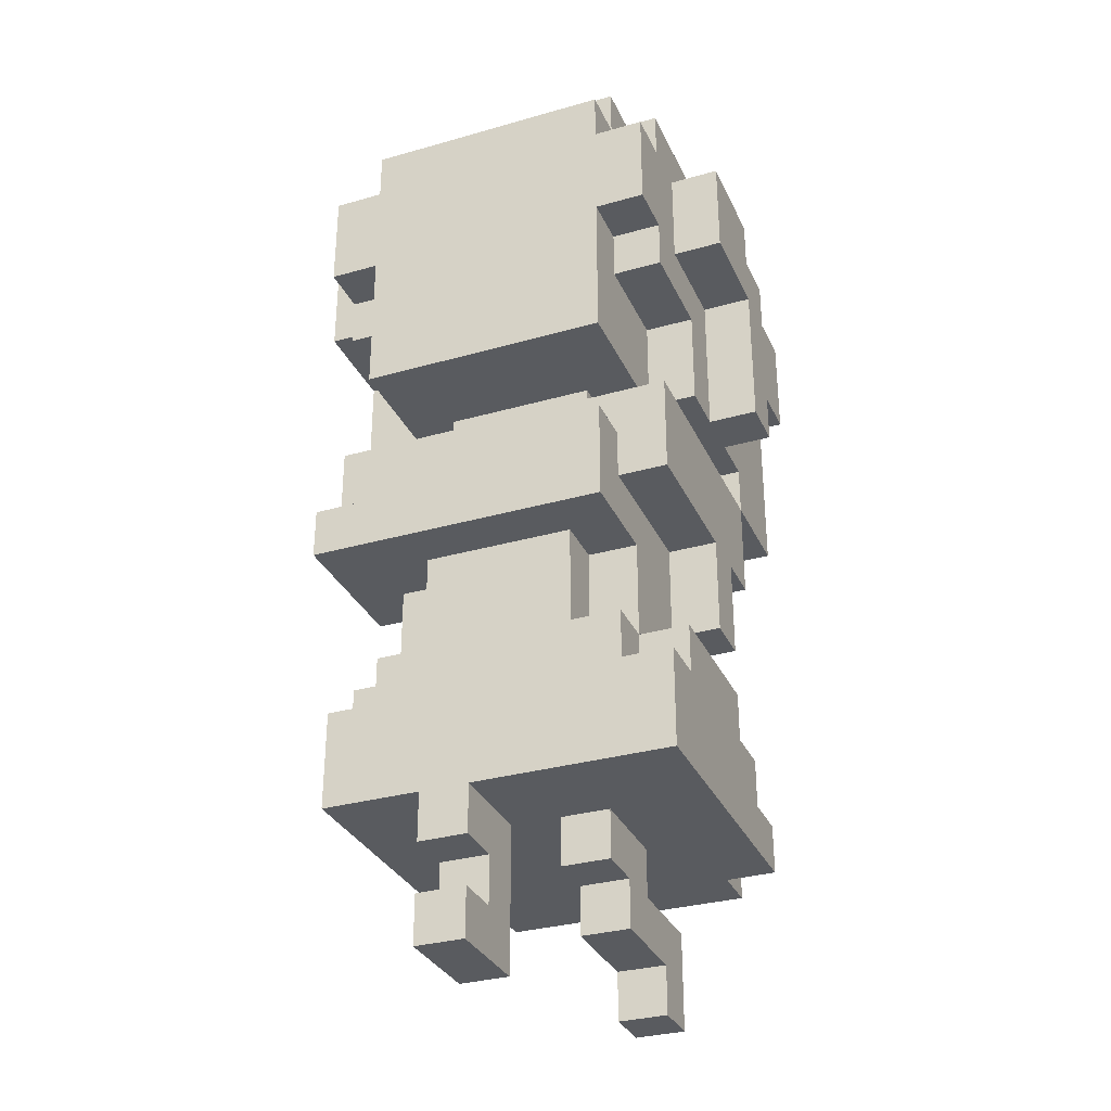
<metadata>
{"format":"obj","ext":"obj","renderer":"f3d","projection":"perspective","resolution":1024,"background":"white","views":[{"elev":-32.0,"azim":21.8,"up":"+Y"}]}
</metadata>
<code>
g tea01_walk
v -6 17 2
v -6 17 1
v -6 18 1
v -6 18 -0
v -6 20 4
v -6 20 2
v -6 20 1
v -6 20 -0
v -6 21 2
v -6 21 1
v -6 22 4
v -6 22 2
v -5 8 5
v -5 8 -1
v -5 9 -0
v -5 9 -1
v -5 10 5
v -5 10 4
v -5 10 1
v -5 10 -0
v -5 11 4
v -5 11 1
v -5 13 6
v -5 13 3
v -5 14 6
v -5 14 5
v -5 14 3
v -5 14 -0
v -5 16 5
v -5 16 -0
v -5 16 -2
v -5 17 3
v -5 17 2
v -5 17 1
v -5 17 -0
v -5 18 3
v -5 18 2
v -5 18 1
v -5 18 -0
v -5 19 5
v -5 19 4
v -5 19 3
v -5 20 6
v -5 20 5
v -5 20 4
v -5 20 2
v -5 20 1
v -5 20 -0
v -5 21 2
v -5 21 1
v -5 21 -1
v -5 21 -2
v -5 22 6
v -5 22 5
v -5 22 4
v -5 22 2
v -5 22 -0
v -5 22 -1
v -5 23 5
v -5 23 -0
v -4 8 -1
v -4 8 -2
v -4 9 -0
v -4 9 -1
v -4 9 -2
v -4 10 5
v -4 10 4
v -4 10 1
v -4 10 -0
v -4 10 -1
v -4 11 5
v -4 11 4
v -4 11 1
v -4 11 -0
v -4 12 4
v -4 12 1
v -4 13 4
v -4 13 3
v -4 13 1
v -4 13 -0
v -4 14 6
v -4 14 5
v -4 14 3
v -4 14 -0
v -4 15 6
v -4 15 5
v -4 15 -0
v -4 15 -2
v -4 16 -0
v -4 16 -2
v -4 17 6
v -4 17 4
v -4 17 3
v -4 18 4
v -4 18 3
v -4 19 5
v -4 19 4
v -4 19 3
v -4 20 6
v -4 20 5
v -4 21 -1
v -4 21 -2
v -4 22 6
v -4 22 5
v -4 22 -0
v -4 22 -1
v -4 22 -2
v -4 23 6
v -4 23 5
v -4 23 -0
v -4 23 -1
v -4 24 5
v -4 24 -0
v -3 5 5
v -3 5 3
v -3 6 5
v -3 6 4
v -3 6 3
v -3 7 5
v -3 7 4
v -3 8 5
v -3 8 3
v -3 10 -0
v -3 10 -1
v -3 11 5
v -3 11 4
v -3 11 1
v -3 11 -0
v -3 11 -1
v -3 12 5
v -3 12 4
v -3 12 1
v -3 12 -0
v -3 13 5
v -3 13 4
v -3 13 1
v -3 13 -0
v -3 16 4
v -3 16 1
v -3 17 4
v -3 17 1
v -1 5 -0
v -1 5 -1
v -1 6 2
v -1 6 -0
v -1 7 3
v -1 7 2
v -1 7 1
v -1 7 -0
v -1 7 -1
v -1 8 3
v -1 8 1
v -2 5 5
v -2 5 3
v -2 6 5
v -2 6 4
v -2 6 3
v -2 7 5
v -2 7 4
v -2 8 5
v -2 8 3
v 0 5 -0
v 0 5 -1
v 0 6 2
v 0 6 -0
v 0 7 3
v 0 7 2
v 0 7 1
v 0 7 -0
v 0 7 -1
v 0 8 3
v 0 8 1
v 0 10 -0
v 0 10 -1
v 0 11 5
v 0 11 4
v 0 11 1
v 0 11 -0
v 0 11 -1
v 0 12 5
v 0 12 4
v 0 12 1
v 0 12 -0
v 0 13 5
v 0 13 4
v 0 13 1
v 0 13 -0
v 0 16 4
v 0 16 1
v 0 17 4
v 0 17 1
v 1 8 -1
v 1 8 -2
v 1 9 -0
v 1 9 -1
v 1 9 -2
v 1 10 5
v 1 10 4
v 1 10 1
v 1 10 -0
v 1 10 -1
v 1 11 5
v 1 11 4
v 1 11 1
v 1 11 -0
v 1 12 4
v 1 12 2
v 1 12 1
v 1 13 6
v 1 13 4
v 1 13 2
v 1 13 1
v 1 13 -0
v 1 14 5
v 1 14 2
v 1 14 1
v 1 14 -0
v 1 15 6
v 1 15 5
v 1 15 -0
v 1 15 -2
v 1 16 -0
v 1 16 -2
v 1 17 6
v 1 17 4
v 1 17 3
v 1 18 4
v 1 18 3
v 1 19 5
v 1 19 4
v 1 19 3
v 1 20 6
v 1 20 5
v 1 21 -1
v 1 21 -2
v 1 22 6
v 1 22 5
v 1 22 -0
v 1 22 -1
v 1 22 -2
v 1 23 6
v 1 23 5
v 1 23 -0
v 1 23 -1
v 1 24 5
v 1 24 -0
v 2 8 5
v 2 8 -1
v 2 9 -0
v 2 9 -1
v 2 10 5
v 2 10 4
v 2 10 1
v 2 10 -0
v 2 11 4
v 2 11 1
v 2 12 2
v 2 12 1
v 2 14 5
v 2 14 2
v 2 14 1
v 2 14 -0
v 2 15 2
v 2 15 1
v 2 16 5
v 2 16 -0
v 2 16 -2
v 2 17 3
v 2 17 2
v 2 17 1
v 2 17 -0
v 2 18 3
v 2 18 2
v 2 18 1
v 2 18 -0
v 2 19 5
v 2 19 4
v 2 19 3
v 2 20 6
v 2 20 5
v 2 20 4
v 2 20 2
v 2 20 1
v 2 20 -0
v 2 21 2
v 2 21 1
v 2 21 -1
v 2 21 -2
v 2 22 6
v 2 22 5
v 2 22 4
v 2 22 2
v 2 22 -0
v 2 22 -1
v 2 23 5
v 2 23 -0
v 3 17 2
v 3 17 1
v 3 18 1
v 3 18 -0
v 3 20 4
v 3 20 2
v 3 20 1
v 3 20 -0
v 3 21 2
v 3 21 1
v 3 22 4
v 3 22 2
v -5 13 6
v -5 14 6
v -5 20 6
v -5 22 6
v -4 13 6
v -4 14 6
v -4 15 6
v -4 17 6
v -4 20 6
v -4 22 6
v -4 23 6
v -3 19 6
v -3 20 6
v -3 21 6
v -2 19 6
v -2 20 6
v -1 18 6
v -1 20 6
v 0 18 6
v 0 20 6
v 1 13 6
v 1 15 6
v 1 17 6
v 1 20 6
v 1 21 6
v 1 22 6
v 1 23 6
v 2 20 6
v 2 22 6
v -5 8 5
v -5 10 5
v -5 14 5
v -5 16 5
v -5 19 5
v -5 20 5
v -5 22 5
v -5 23 5
v -4 10 5
v -4 11 5
v -4 14 5
v -4 15 5
v -4 19 5
v -4 20 5
v -4 22 5
v -4 23 5
v -4 24 5
v -3 5 5
v -3 6 5
v -3 7 5
v -3 8 5
v -3 11 5
v -3 12 5
v -3 13 5
v -2 5 5
v -2 6 5
v -2 7 5
v -2 8 5
v 0 11 5
v 0 12 5
v 0 13 5
v 1 10 5
v 1 11 5
v 1 14 5
v 1 15 5
v 1 19 5
v 1 20 5
v 1 22 5
v 1 23 5
v 1 24 5
v 2 8 5
v 2 10 5
v 2 14 5
v 2 16 5
v 2 19 5
v 2 20 5
v 2 22 5
v 2 23 5
v -6 20 4
v -6 22 4
v -5 10 4
v -5 11 4
v -5 20 4
v -5 22 4
v -4 10 4
v -4 11 4
v -4 12 4
v -4 13 4
v -3 6 4
v -3 7 4
v -3 11 4
v -3 12 4
v -3 13 4
v -3 16 4
v -3 17 4
v -2 6 4
v -2 7 4
v 0 11 4
v 0 12 4
v 0 13 4
v 0 16 4
v 0 17 4
v 1 10 4
v 1 11 4
v 1 12 4
v 1 13 4
v 2 10 4
v 2 11 4
v 2 20 4
v 2 22 4
v 3 20 4
v 3 22 4
v -5 17 3
v -5 18 3
v -5 19 3
v -4 17 3
v -4 18 3
v -4 19 3
v -1 7 3
v -1 8 3
v 0 7 3
v 0 8 3
v 1 17 3
v 1 18 3
v 1 19 3
v 2 17 3
v 2 18 3
v 2 19 3
v -6 17 2
v -6 20 2
v -5 17 2
v -5 18 2
v -5 20 2
v -1 6 2
v -1 7 2
v 0 6 2
v 0 7 2
v 1 12 2
v 1 13 2
v 1 14 2
v 2 12 2
v 2 14 2
v 2 17 2
v 2 18 2
v 2 20 2
v 3 17 2
v 3 20 2
v -5 16 -0
v -5 17 -0
v -1 5 -0
v -1 6 -0
v 0 5 -0
v 0 6 -0
v 2 16 -0
v 2 17 -0
v -5 13 3
v -5 14 3
v -4 13 3
v -4 14 3
v -3 5 3
v -3 6 3
v -3 8 3
v -2 5 3
v -2 6 3
v -2 8 3
v -6 21 2
v -6 22 2
v -5 21 2
v -5 22 2
v 2 21 2
v 2 22 2
v 3 21 2
v 3 22 2
v -6 17 1
v -6 18 1
v -6 20 1
v -6 21 1
v -5 10 1
v -5 11 1
v -5 17 1
v -5 18 1
v -5 20 1
v -5 21 1
v -4 10 1
v -4 11 1
v -4 12 1
v -4 13 1
v -3 11 1
v -3 12 1
v -3 13 1
v -3 16 1
v -3 17 1
v -1 7 1
v -1 8 1
v 0 7 1
v 0 8 1
v 0 11 1
v 0 12 1
v 0 13 1
v 0 16 1
v 0 17 1
v 1 10 1
v 1 11 1
v 1 12 1
v 1 13 1
v 1 14 1
v 2 10 1
v 2 11 1
v 2 12 1
v 2 14 1
v 2 17 1
v 2 18 1
v 2 20 1
v 2 21 1
v 3 17 1
v 3 18 1
v 3 20 1
v 3 21 1
v -6 18 -0
v -6 20 -0
v -5 9 -0
v -5 10 -0
v -5 14 -0
v -5 16 -0
v -5 18 -0
v -5 20 -0
v -5 22 -0
v -5 23 -0
v -4 9 -0
v -4 10 -0
v -4 11 -0
v -4 13 -0
v -4 14 -0
v -4 15 -0
v -4 16 -0
v -4 22 -0
v -4 23 -0
v -4 24 -0
v -3 10 -0
v -3 11 -0
v -3 12 -0
v -3 13 -0
v 0 10 -0
v 0 11 -0
v 0 12 -0
v 0 13 -0
v 1 9 -0
v 1 10 -0
v 1 11 -0
v 1 13 -0
v 1 14 -0
v 1 15 -0
v 1 16 -0
v 1 22 -0
v 1 23 -0
v 1 24 -0
v 2 9 -0
v 2 10 -0
v 2 14 -0
v 2 16 -0
v 2 18 -0
v 2 20 -0
v 2 22 -0
v 2 23 -0
v 3 18 -0
v 3 20 -0
v -5 8 -1
v -5 9 -1
v -5 21 -1
v -5 22 -1
v -4 8 -1
v -4 9 -1
v -4 10 -1
v -4 21 -1
v -4 22 -1
v -4 23 -1
v -3 10 -1
v -3 11 -1
v -1 5 -1
v -1 7 -1
v 0 5 -1
v 0 7 -1
v 0 10 -1
v 0 11 -1
v 1 8 -1
v 1 9 -1
v 1 10 -1
v 1 21 -1
v 1 22 -1
v 1 23 -1
v 2 8 -1
v 2 9 -1
v 2 21 -1
v 2 22 -1
v -5 16 -2
v -5 21 -2
v -4 8 -2
v -4 9 -2
v -4 15 -2
v -4 16 -2
v -4 21 -2
v -4 22 -2
v 1 8 -2
v 1 9 -2
v 1 15 -2
v 1 16 -2
v 1 21 -2
v 1 22 -2
v 2 16 -2
v 2 21 -2
v -3 5 5
v -2 5 5
v -3 5 3
v -2 5 3
v -1 5 -0
v 0 5 -0
v -1 5 -1
v 0 5 -1
v -1 6 2
v 0 6 2
v -1 6 -0
v 0 6 -0
v -3 7 5
v -2 7 5
v -3 7 4
v -2 7 4
v -1 7 3
v 0 7 3
v -1 7 2
v 0 7 2
v -5 8 5
v -3 8 5
v -2 8 5
v 2 8 5
v -3 8 3
v -2 8 3
v -1 8 3
v 0 8 3
v -1 8 1
v 0 8 1
v -5 8 -1
v -4 8 -1
v 1 8 -1
v 2 8 -1
v -4 8 -2
v 1 8 -2
v 1 12 2
v 2 12 2
v 1 12 1
v 2 12 1
v -5 13 6
v -4 13 6
v 1 13 6
v -3 13 5
v 0 13 5
v -4 13 4
v -3 13 4
v 0 13 4
v 1 13 4
v -5 13 3
v -4 13 3
v -4 13 1
v -3 13 1
v 0 13 1
v 1 13 1
v -4 13 -0
v -3 13 -0
v 0 13 -0
v 1 13 -0
v 1 14 5
v 2 14 5
v -5 14 3
v -4 14 3
v 1 14 2
v 2 14 2
v 1 14 1
v 2 14 1
v -5 14 -0
v -4 14 -0
v 1 14 -0
v 2 14 -0
v -4 15 -0
v 1 15 -0
v -4 15 -2
v 1 15 -2
v -5 16 -0
v -4 16 -0
v 1 16 -0
v 2 16 -0
v -5 16 -2
v -4 16 -2
v 1 16 -2
v 2 16 -2
v -4 17 6
v 1 17 6
v -3 17 5
v 0 17 5
v -4 17 4
v -3 17 4
v 0 17 4
v 1 17 4
v -5 17 3
v -4 17 3
v 1 17 3
v 2 17 3
v -6 17 2
v -5 17 2
v 2 17 2
v 3 17 2
v -6 17 1
v -5 17 1
v -3 17 1
v 0 17 1
v 2 17 1
v 3 17 1
v -5 17 -0
v 2 17 -0
v -6 18 1
v -5 18 1
v 2 18 1
v 3 18 1
v -6 18 -0
v -5 18 -0
v 2 18 -0
v 3 18 -0
v -5 19 5
v -4 19 5
v 1 19 5
v 2 19 5
v -5 19 4
v -4 19 4
v 1 19 4
v 2 19 4
v -5 19 3
v -4 19 3
v 1 19 3
v 2 19 3
v -5 20 6
v -4 20 6
v 1 20 6
v 2 20 6
v -5 20 5
v -4 20 5
v 1 20 5
v 2 20 5
v -6 20 4
v -5 20 4
v 2 20 4
v 3 20 4
v -6 20 2
v -5 20 2
v 2 20 2
v 3 20 2
v -3 6 5
v -2 6 5
v -3 6 4
v -2 6 4
v -1 7 1
v 0 7 1
v -1 7 -0
v 0 7 -0
v -1 7 -1
v 0 7 -1
v -5 9 -0
v -4 9 -0
v 1 9 -0
v 2 9 -0
v -5 9 -1
v -4 9 -1
v 1 9 -1
v 2 9 -1
v -4 9 -2
v 1 9 -2
v -5 10 5
v -4 10 5
v 1 10 5
v 2 10 5
v -5 10 4
v -4 10 4
v 1 10 4
v 2 10 4
v -5 10 1
v -4 10 1
v 1 10 1
v 2 10 1
v -5 10 -0
v -4 10 -0
v -3 10 -0
v 0 10 -0
v 1 10 -0
v 2 10 -0
v -4 10 -1
v -3 10 -1
v 0 10 -1
v 1 10 -1
v -4 11 5
v -3 11 5
v 0 11 5
v 1 11 5
v -5 11 4
v -4 11 4
v -3 11 4
v 0 11 4
v 1 11 4
v 2 11 4
v -5 11 1
v -4 11 1
v -3 11 1
v 0 11 1
v 1 11 1
v 2 11 1
v -4 11 -0
v -3 11 -0
v 0 11 -0
v 1 11 -0
v -3 11 -1
v 0 11 -1
v -5 14 6
v -4 14 6
v -5 14 5
v -4 14 5
v -4 15 6
v 1 15 6
v -4 15 5
v 1 15 5
v -5 16 5
v 2 16 5
v -3 16 4
v 0 16 4
v -3 16 1
v 0 16 1
v -5 16 -0
v 2 16 -0
v -6 20 1
v -5 20 1
v 2 20 1
v 3 20 1
v -6 20 -0
v -5 20 -0
v 2 20 -0
v 3 20 -0
v -6 21 2
v -5 21 2
v 2 21 2
v 3 21 2
v -6 21 1
v -5 21 1
v 2 21 1
v 3 21 1
v -5 21 -1
v -4 21 -1
v 1 21 -1
v 2 21 -1
v -5 21 -2
v -4 21 -2
v 1 21 -2
v 2 21 -2
v -5 22 6
v -4 22 6
v 1 22 6
v 2 22 6
v -5 22 5
v -4 22 5
v 1 22 5
v 2 22 5
v -6 22 4
v -5 22 4
v 2 22 4
v 3 22 4
v -6 22 2
v -5 22 2
v 2 22 2
v 3 22 2
v -5 22 -0
v -4 22 -0
v 1 22 -0
v 2 22 -0
v -5 22 -1
v -4 22 -1
v 1 22 -1
v 2 22 -1
v -4 22 -2
v 1 22 -2
v -4 23 6
v 1 23 6
v -5 23 5
v -4 23 5
v 1 23 5
v 2 23 5
v -5 23 -0
v -4 23 -0
v 1 23 -0
v 2 23 -0
v -4 23 -1
v 1 23 -1
v -4 24 5
v 1 24 5
v -4 24 -0
v 1 24 -0
f 3 2 1
f 6 3 1
f 6 4 3
f 7 4 6
f 8 4 7
f 9 6 5
f 9 7 6
f 10 7 9
f 11 9 5
f 12 9 11
f 15 14 13
f 16 14 15
f 17 15 13
f 18 15 17
f 19 15 18
f 20 15 19
f 21 19 18
f 22 19 21
f 25 24 23
f 26 24 25
f 27 24 26
f 29 27 26
f 29 28 27
f 30 28 29
f 35 31 30
f 36 33 32
f 37 33 36
f 38 35 34
f 39 31 35
f 39 35 38
f 42 37 36
f 44 41 40
f 45 42 41
f 45 41 44
f 46 37 42
f 46 42 45
f 48 31 39
f 50 48 47
f 51 31 48
f 51 48 50
f 52 31 51
f 53 44 43
f 53 45 44
f 54 45 53
f 55 45 54
f 56 50 49
f 56 51 50
f 57 51 56
f 58 51 57
f 59 55 54
f 59 57 56
f 59 56 55
f 60 57 59
f 64 62 61
f 65 62 64
f 69 64 63
f 70 64 69
f 71 67 66
f 72 67 71
f 73 69 68
f 74 69 73
f 75 73 72
f 76 73 75
f 77 76 75
f 78 76 77
f 79 76 78
f 83 79 78
f 83 80 79
f 84 80 83
f 85 82 81
f 86 82 85
f 89 88 87
f 90 88 89
f 94 92 91
f 94 93 92
f 95 93 94
f 96 94 91
f 96 95 94
f 97 95 96
f 98 95 97
f 99 96 91
f 100 96 99
f 106 102 101
f 107 102 106
f 108 104 103
f 109 104 108
f 110 106 105
f 111 106 110
f 112 110 109
f 113 110 112
f 116 115 114
f 117 115 116
f 118 115 117
f 120 118 117
f 121 120 119
f 122 118 120
f 122 120 121
f 128 124 123
f 129 124 128
f 130 126 125
f 131 126 130
f 132 128 127
f 133 128 132
f 134 131 130
f 135 131 134
f 136 133 132
f 137 133 136
f 140 139 138
f 141 139 140
f 145 143 142
f 147 145 144
f 148 145 147
f 149 143 145
f 149 145 148
f 150 143 149
f 151 148 147
f 151 147 146
f 152 148 151
f 153 154 155
f 155 154 156
f 156 154 157
f 156 157 159
f 158 159 160
f 159 157 161
f 160 159 161
f 162 163 165
f 164 165 167
f 167 165 168
f 165 163 169
f 168 165 169
f 169 163 170
f 167 168 171
f 166 167 171
f 171 168 172
f 173 174 178
f 178 174 179
f 175 176 180
f 180 176 181
f 177 178 182
f 182 178 183
f 180 181 184
f 184 181 185
f 182 183 186
f 186 183 187
f 188 189 190
f 190 189 191
f 192 193 195
f 195 193 196
f 194 195 200
f 200 195 201
f 197 198 202
f 202 198 203
f 199 200 204
f 204 200 205
f 203 204 206
f 206 204 207
f 207 204 208
f 206 207 210
f 210 207 211
f 210 211 214
f 209 210 214
f 214 211 215
f 212 213 216
f 216 213 217
f 209 214 218
f 218 214 219
f 220 221 222
f 222 221 223
f 224 225 227
f 225 226 227
f 227 226 228
f 224 227 229
f 227 228 229
f 229 228 230
f 230 228 231
f 224 229 232
f 232 229 233
f 234 235 239
f 239 235 240
f 236 237 241
f 241 237 242
f 238 239 243
f 243 239 244
f 242 243 245
f 245 243 246
f 247 248 249
f 249 248 250
f 247 249 251
f 251 249 252
f 252 249 253
f 253 249 254
f 252 253 255
f 255 253 256
f 257 258 260
f 260 258 261
f 260 261 263
f 259 260 263
f 261 262 264
f 263 261 264
f 259 263 265
f 263 264 265
f 264 262 266
f 265 264 266
f 266 267 271
f 268 269 272
f 272 269 273
f 270 271 274
f 271 267 275
f 274 271 275
f 272 273 278
f 276 277 280
f 277 278 281
f 280 277 281
f 278 273 282
f 281 278 282
f 275 267 284
f 283 284 286
f 284 267 287
f 286 284 287
f 287 267 288
f 279 280 289
f 280 281 289
f 289 281 290
f 290 281 291
f 285 286 292
f 286 287 292
f 292 287 293
f 293 287 294
f 290 291 295
f 292 293 295
f 291 292 295
f 295 293 296
f 297 298 299
f 297 299 302
f 299 300 302
f 302 300 303
f 303 300 304
f 301 302 305
f 302 303 305
f 305 303 306
f 301 305 307
f 307 305 308
f 313 310 309
f 314 310 313
f 317 312 311
f 318 312 317
f 320 317 316
f 321 319 318
f 321 317 320
f 321 318 317
f 322 319 321
f 323 320 316
f 323 321 320
f 324 322 321
f 324 321 323
f 325 323 316
f 325 324 323
f 326 322 324
f 326 324 325
f 327 325 316
f 327 326 325
f 328 322 326
f 328 326 327
f 329 315 314
f 329 314 313
f 330 315 329
f 331 328 327
f 331 327 316
f 332 322 328
f 332 328 331
f 333 319 322
f 333 322 332
f 334 319 333
f 335 319 334
f 336 334 333
f 336 333 332
f 337 334 336
f 346 339 338
f 348 341 340
f 349 341 348
f 350 343 342
f 351 343 350
f 352 345 344
f 353 345 352
f 358 347 346
f 358 346 338
f 359 347 358
f 362 356 355
f 363 356 362
f 364 358 357
f 365 359 358
f 365 358 364
f 365 360 359
f 366 360 365
f 367 361 360
f 367 360 366
f 368 361 367
f 369 366 365
f 370 366 369
f 372 341 349
f 376 354 353
f 377 354 376
f 378 369 365
f 379 369 378
f 380 372 371
f 381 341 372
f 381 372 380
f 382 374 373
f 383 374 382
f 384 376 375
f 385 376 384
f 390 387 386
f 391 387 390
f 392 389 388
f 393 389 392
f 398 394 393
f 399 395 394
f 399 394 398
f 400 395 399
f 403 397 396
f 404 397 403
f 408 402 401
f 409 402 408
f 411 406 405
f 412 407 406
f 412 406 411
f 413 407 412
f 414 411 410
f 415 411 414
f 418 417 416
f 419 417 418
f 423 421 420
f 424 422 421
f 424 421 423
f 425 422 424
f 428 427 426
f 429 427 428
f 433 431 430
f 434 432 431
f 434 431 433
f 435 432 434
f 438 437 436
f 439 437 438
f 440 437 439
f 443 442 441
f 444 442 443
f 448 446 445
f 448 447 446
f 449 447 448
f 453 452 451
f 453 451 450
f 454 452 453
f 459 458 457
f 460 458 459
f 461 456 455
f 462 456 461
f 463 464 465
f 465 464 466
f 467 468 470
f 468 469 471
f 470 468 471
f 471 469 472
f 473 474 475
f 475 474 476
f 477 478 479
f 479 478 480
f 481 482 487
f 487 482 488
f 483 484 489
f 489 484 490
f 485 486 491
f 491 486 492
f 492 493 495
f 493 494 496
f 495 493 496
f 496 494 497
f 500 501 502
f 502 501 503
f 498 499 507
f 507 499 508
f 504 505 510
f 505 506 511
f 510 505 511
f 511 506 512
f 509 510 514
f 514 510 515
f 512 513 516
f 511 512 516
f 516 513 517
f 518 519 522
f 522 519 523
f 520 521 524
f 524 521 525
f 526 527 532
f 532 527 533
f 528 529 536
f 536 529 537
f 530 531 540
f 540 531 541
f 541 531 542
f 534 535 543
f 543 535 544
f 537 538 546
f 546 538 547
f 540 541 549
f 539 540 549
f 547 548 551
f 548 549 552
f 551 548 552
f 549 541 553
f 552 549 553
f 550 551 555
f 555 551 556
f 553 541 557
f 557 541 558
f 558 541 559
f 544 545 562
f 562 545 563
f 554 555 564
f 564 555 565
f 559 560 566
f 558 559 566
f 566 560 567
f 561 562 570
f 570 562 571
f 568 569 572
f 572 569 573
f 574 575 578
f 578 575 579
f 576 577 581
f 581 577 582
f 579 580 584
f 586 587 588
f 588 587 589
f 579 584 590
f 584 585 590
f 590 585 591
f 579 590 593
f 593 590 594
f 582 583 596
f 596 583 597
f 592 593 598
f 598 593 599
f 595 596 600
f 600 596 601
f 602 603 607
f 607 603 608
f 604 605 610
f 610 605 611
f 608 609 612
f 606 607 612
f 607 608 612
f 612 609 613
f 613 609 614
f 614 609 615
f 613 614 616
f 616 614 617
f 620 619 618
f 621 619 620
f 624 623 622
f 625 623 624
f 628 627 626
f 629 627 628
f 632 631 630
f 633 631 632
f 636 635 634
f 637 635 636
f 642 639 638
f 643 641 640
f 644 641 643
f 645 641 644
f 646 643 642
f 646 644 643
f 647 641 645
f 648 642 638
f 648 647 646
f 648 646 642
f 649 647 648
f 650 641 647
f 650 647 649
f 651 641 650
f 652 650 649
f 653 650 652
f 656 655 654
f 657 655 656
f 661 660 659
f 662 660 661
f 663 659 658
f 663 661 659
f 664 661 663
f 665 660 662
f 666 660 665
f 667 663 658
f 668 663 667
f 673 670 669
f 674 670 673
f 675 672 671
f 676 672 675
f 681 678 677
f 682 678 681
f 685 680 679
f 686 680 685
f 687 684 683
f 688 684 687
f 691 690 689
f 692 690 691
f 697 694 693
f 698 694 697
f 699 696 695
f 700 696 699
f 703 702 701
f 704 702 703
f 705 703 701
f 706 704 703
f 706 703 705
f 707 702 704
f 707 704 706
f 708 702 707
f 710 706 705
f 711 708 707
f 714 710 709
f 715 712 711
f 717 714 713
f 718 710 714
f 718 714 717
f 719 706 710
f 719 710 718
f 720 716 715
f 720 711 707
f 720 715 711
f 721 716 720
f 722 716 721
f 723 719 718
f 723 721 720
f 723 720 719
f 724 721 723
f 729 726 725
f 730 726 729
f 731 728 727
f 732 728 731
f 737 734 733
f 738 734 737
f 739 736 735
f 740 736 739
f 741 738 737
f 742 738 741
f 743 740 739
f 744 740 743
f 749 746 745
f 750 746 749
f 751 748 747
f 752 748 751
f 757 754 753
f 758 754 757
f 759 756 755
f 760 756 759
f 761 762 763
f 763 762 764
f 765 766 767
f 767 766 768
f 767 768 769
f 769 768 770
f 771 772 775
f 775 772 776
f 773 774 777
f 777 774 778
f 776 777 779
f 779 777 780
f 781 782 785
f 785 782 786
f 783 784 787
f 787 784 788
f 789 790 793
f 793 790 794
f 791 792 797
f 797 792 798
f 794 795 799
f 799 795 800
f 796 797 801
f 801 797 802
f 803 804 808
f 808 804 809
f 805 806 810
f 810 806 811
f 807 808 813
f 813 808 814
f 811 812 817
f 817 812 818
f 814 815 819
f 819 815 820
f 816 817 821
f 821 817 822
f 820 821 823
f 823 821 824
f 825 826 827
f 827 826 828
f 829 830 831
f 831 830 832
f 833 834 835
f 835 834 836
f 833 835 837
f 836 834 838
f 833 837 839
f 837 838 839
f 838 834 840
f 839 838 840
f 841 842 845
f 845 842 846
f 843 844 847
f 847 844 848
f 849 850 853
f 853 850 854
f 851 852 855
f 855 852 856
f 857 858 861
f 861 858 862
f 859 860 863
f 863 860 864
f 865 866 869
f 869 866 870
f 867 868 871
f 871 868 872
f 873 874 877
f 877 874 878
f 875 876 879
f 879 876 880
f 881 882 885
f 885 882 886
f 883 884 887
f 887 884 888
f 886 887 889
f 889 887 890
f 891 892 894
f 894 892 895
f 893 894 897
f 897 894 898
f 895 896 899
f 899 896 900
f 898 899 901
f 901 899 902
f 903 904 905
f 905 904 906

</code>
